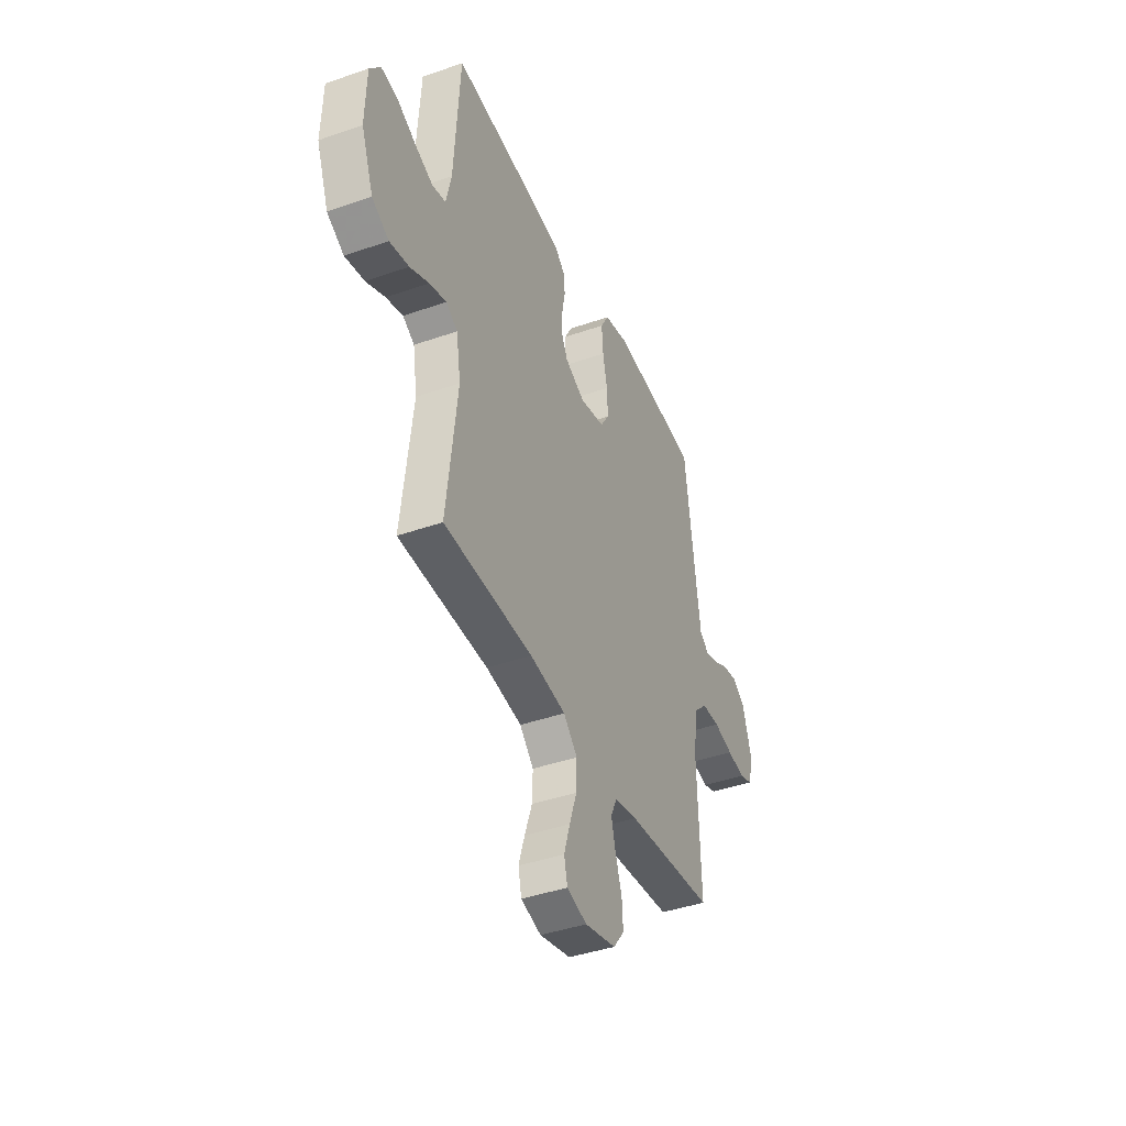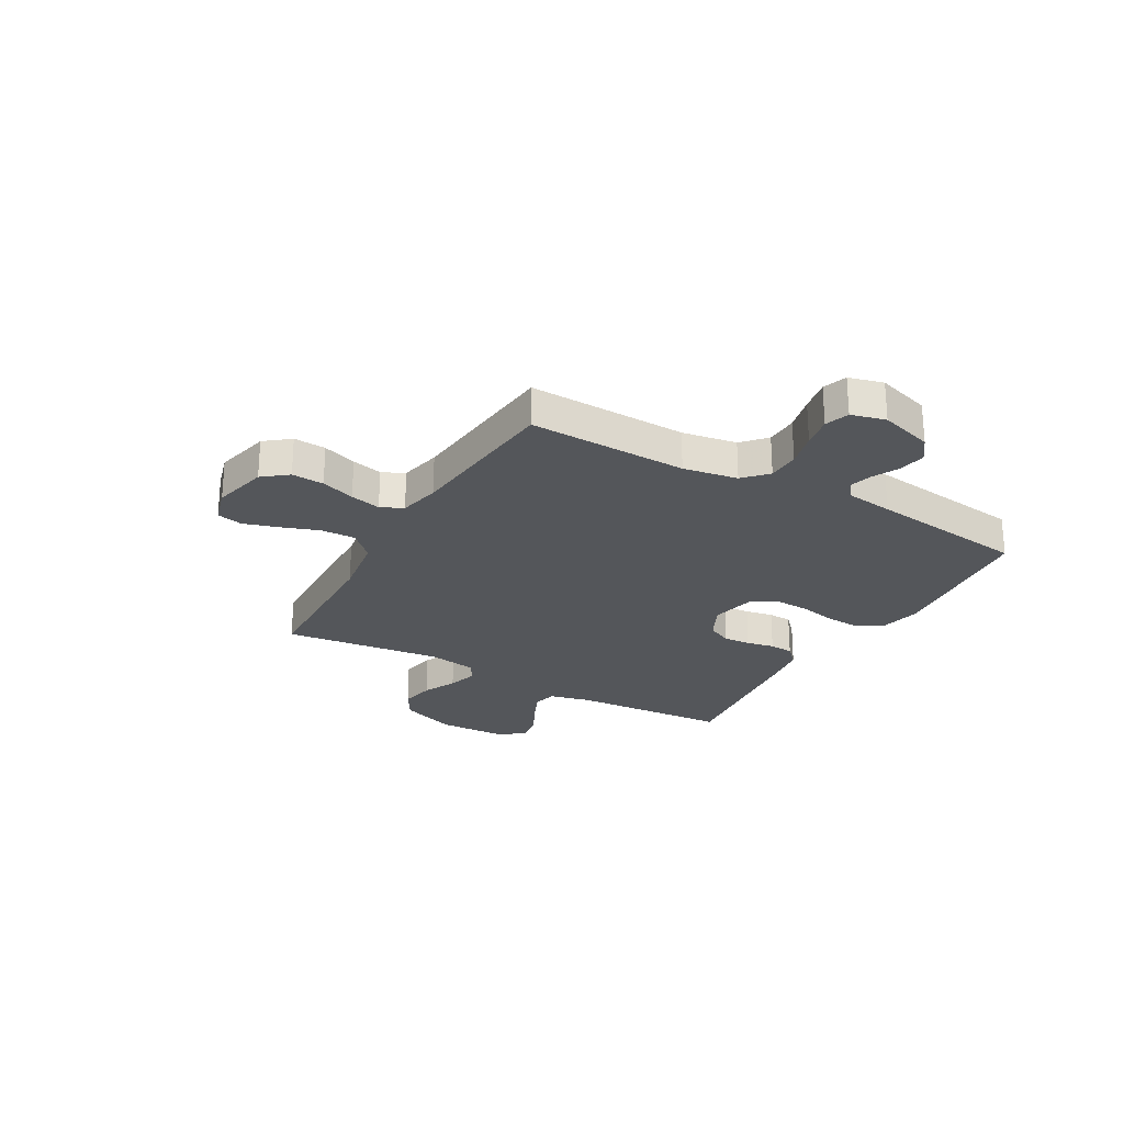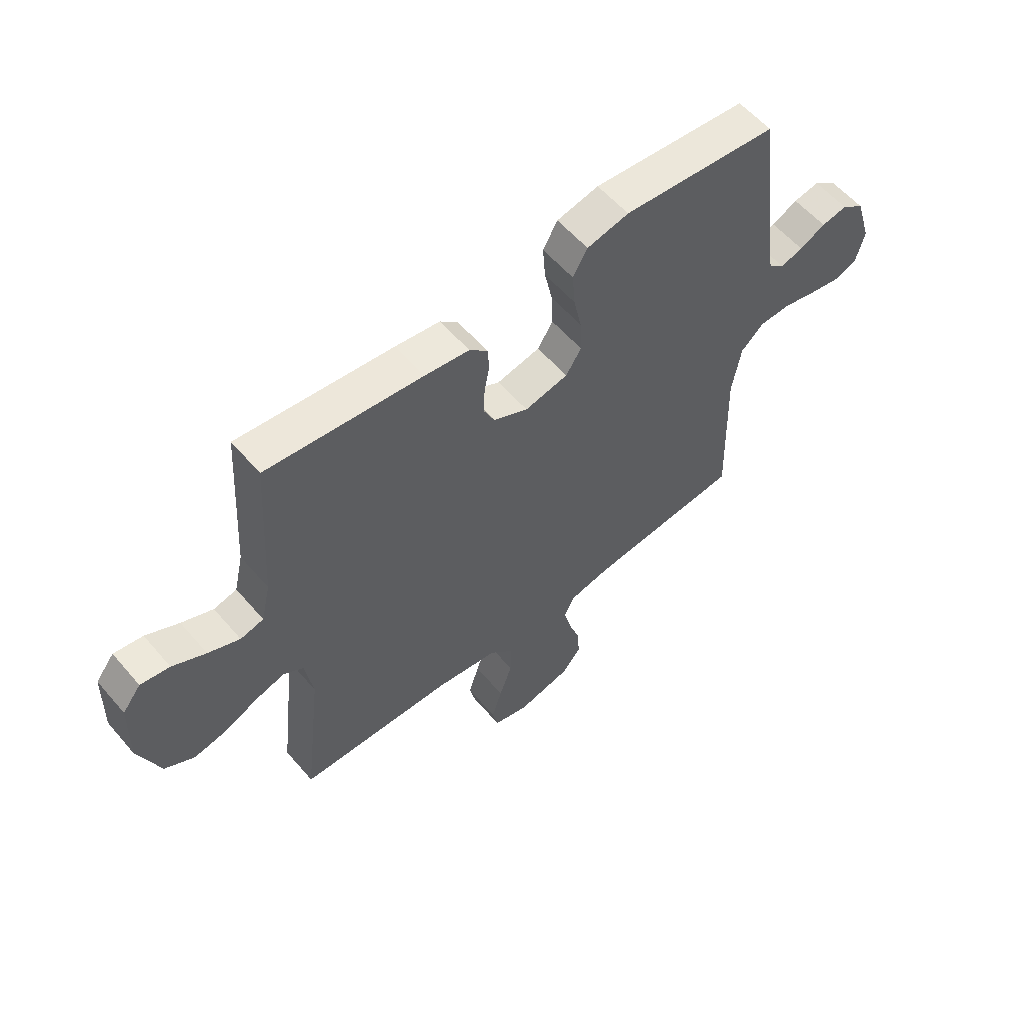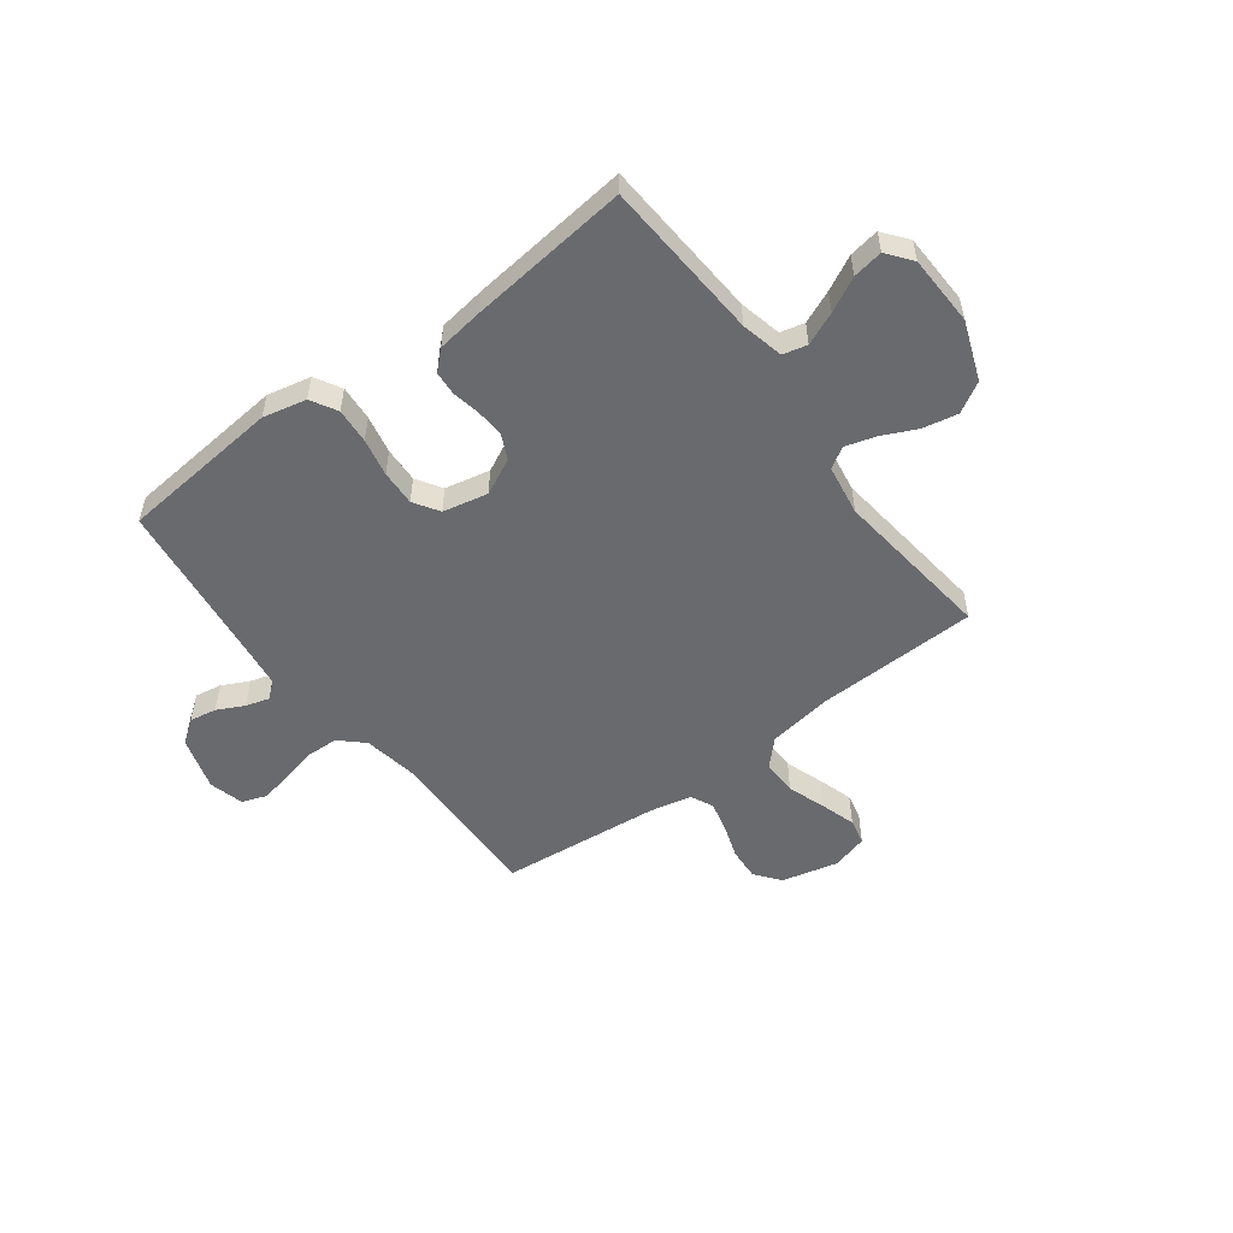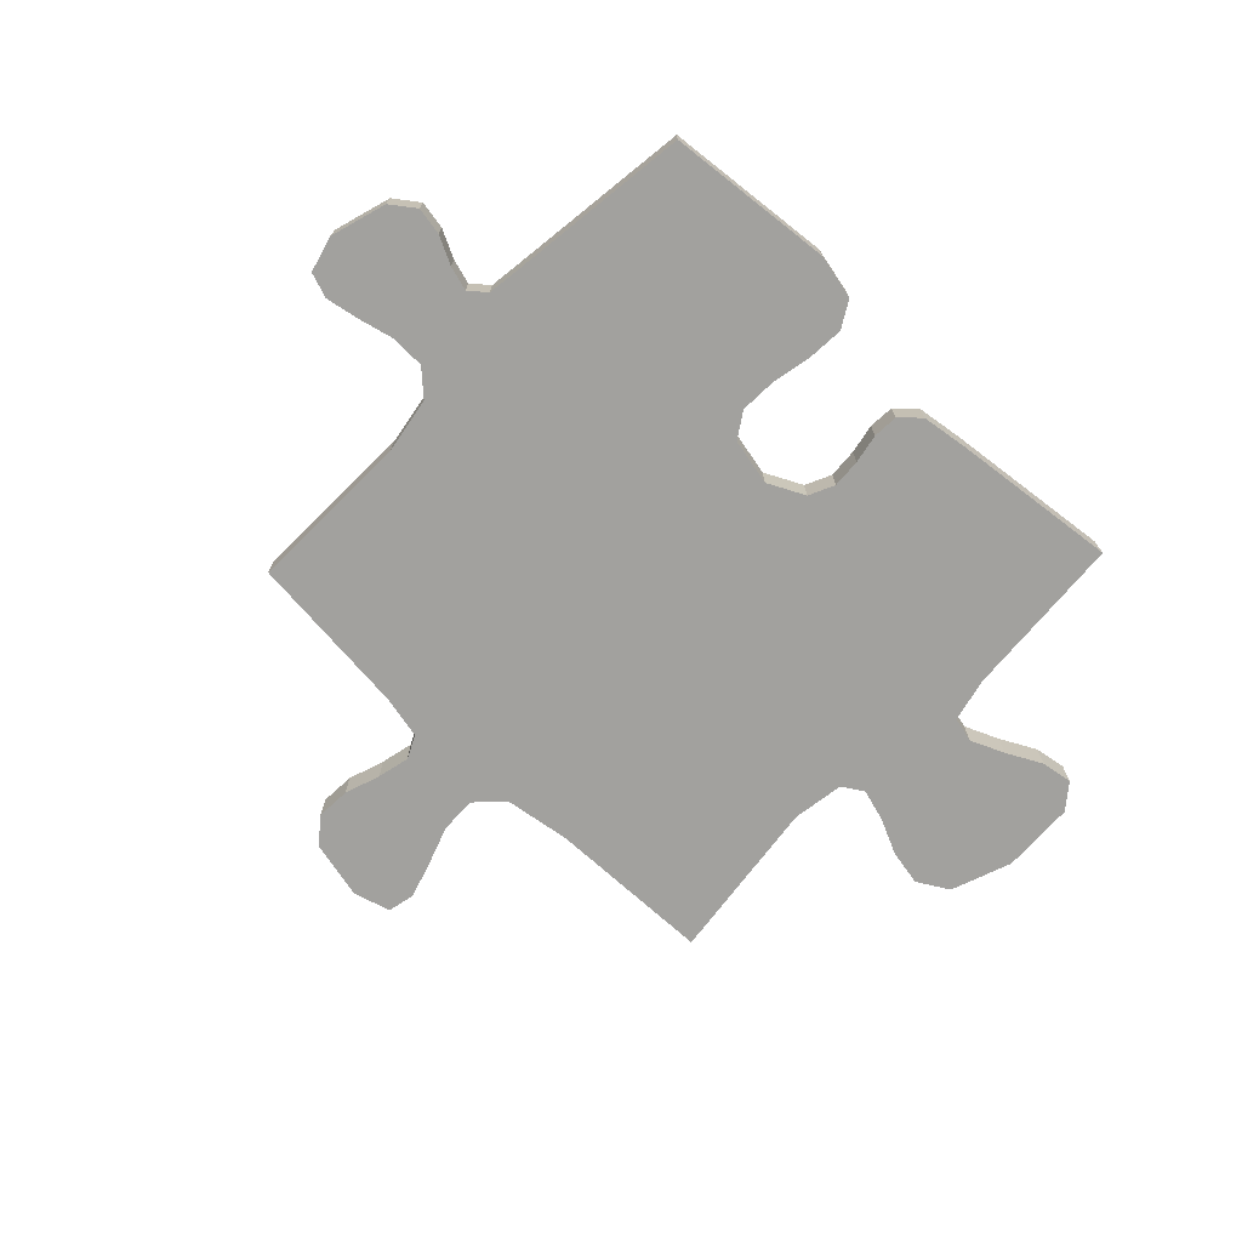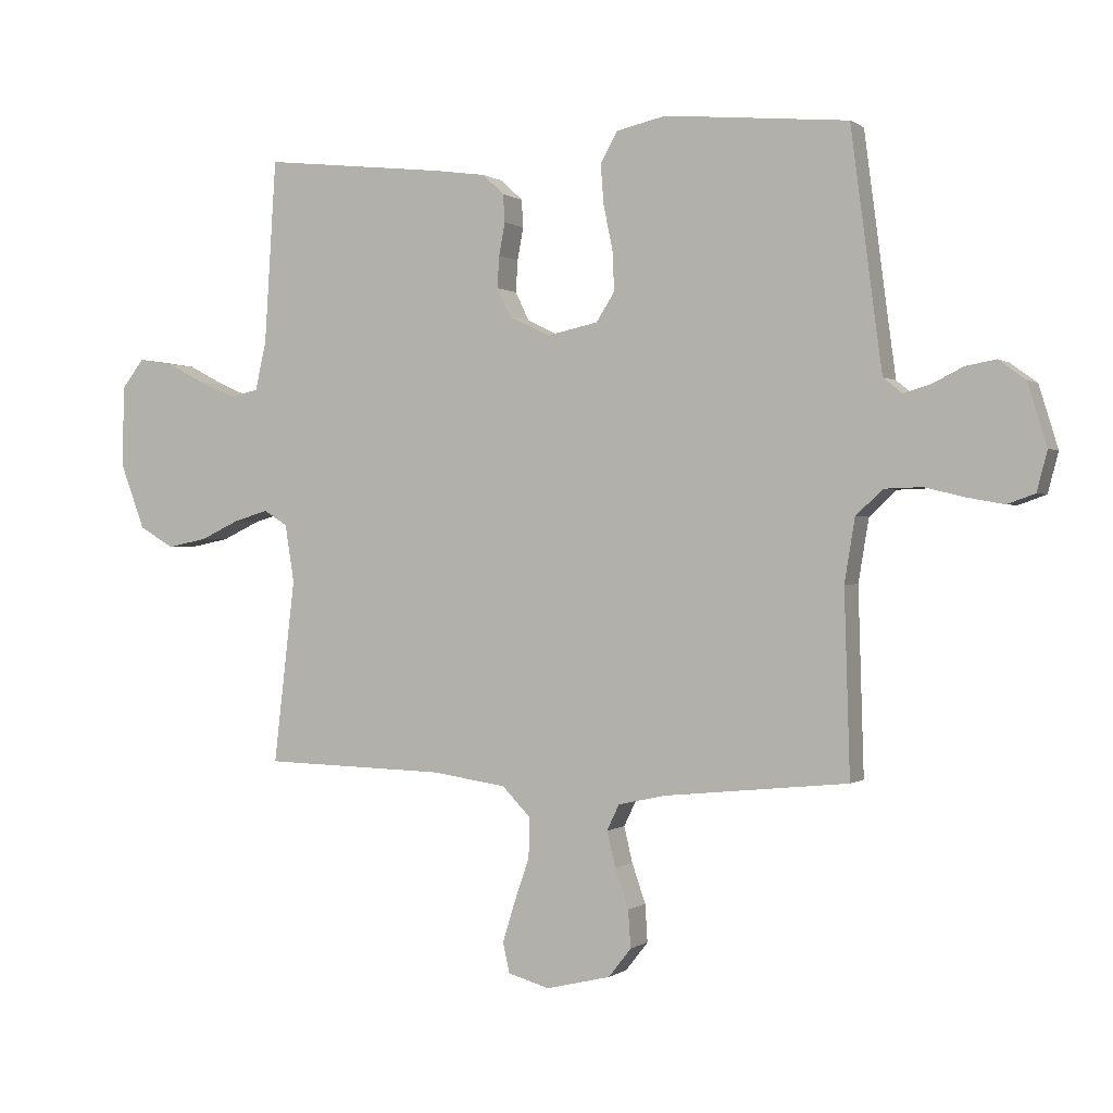
<metadata>
{"format":"obj","ext":"obj","renderer":"f3d","projection":"perspective","resolution":1024,"background":"white","views":[{"elev":-41.3,"azim":113.0,"up":"+Z"},{"elev":-25.2,"azim":-119.5,"up":"+Y"},{"elev":57.8,"azim":139.8,"up":"+Z"},{"elev":-53.1,"azim":36.9,"up":"+Y"},{"elev":-72.1,"azim":-43.6,"up":"+Y"},{"elev":0.1,"azim":-155.8,"up":"+Z"}]}
</metadata>
<code>
v -0.5 0.07 0.5
v -0.2 0.07 0.528
v -0.119 0.07 0.51
v -0.091 0.07 0.461
v -0.096 0.07 0.395
v -0.111 0.07 0.324
v -0.114 0.07 0.258
v -0.084 0.07 0.211
v 0 0.07 0.193
v 0.067 0.07 0.226
v 0.089 0.07 0.272
v 0.086 0.07 0.324
v 0.076 0.07 0.377
v 0.079 0.07 0.422
v 0.114 0.07 0.455
v 0.2 0.07 0.467
v 0.5 0.07 0.5
v 0.519 0.07 0.2
v 0.537 0.07 0.121
v 0.582 0.07 0.11
v 0.643 0.07 0.136
v 0.707 0.07 0.169
v 0.763 0.07 0.178
v 0.799 0.07 0.132
v 0.803 0.07 0
v 0.762 0.07 -0.109
v 0.705 0.07 -0.142
v 0.64 0.07 -0.129
v 0.576 0.07 -0.099
v 0.519 0.07 -0.082
v 0.48 0.07 -0.106
v 0.465 0.07 -0.2
v 0.5 0.07 -0.5
v 0.2 0.07 -0.508
v 0.079 0.07 -0.526
v 0.032 0.07 -0.574
v 0.034 0.07 -0.639
v 0.059 0.07 -0.711
v 0.079 0.07 -0.776
v 0.068 0.07 -0.825
v 0 0.07 -0.844
v -0.105 0.07 -0.819
v -0.142 0.07 -0.772
v -0.138 0.07 -0.711
v -0.116 0.07 -0.647
v -0.102 0.07 -0.589
v -0.122 0.07 -0.547
v -0.2 0.07 -0.53
v -0.5 0.07 -0.5
v -0.491 0.07 -0.2
v -0.508 0.07 -0.097
v -0.552 0.07 -0.056
v -0.613 0.07 -0.054
v -0.679 0.07 -0.07
v -0.739 0.07 -0.081
v -0.784 0.07 -0.065
v -0.801 0.07 0
v -0.77 0.07 0.101
v -0.726 0.07 0.133
v -0.676 0.07 0.124
v -0.626 0.07 0.099
v -0.582 0.07 0.086
v -0.551 0.07 0.111
v -0.539 0.07 0.2
v -0.5 0 0.5
v -0.2 0 0.528
v -0.119 0 0.51
v -0.091 0 0.461
v -0.096 0 0.395
v -0.111 0 0.324
v -0.114 0 0.258
v -0.084 0 0.211
v 0 0 0.193
v 0.067 0 0.226
v 0.089 0 0.272
v 0.086 0 0.324
v 0.076 0 0.377
v 0.079 0 0.422
v 0.114 0 0.455
v 0.2 0 0.467
v 0.5 0 0.5
v 0.519 0 0.2
v 0.537 0 0.121
v 0.582 0 0.11
v 0.643 0 0.136
v 0.707 0 0.169
v 0.763 0 0.178
v 0.799 0 0.132
v 0.803 0 0
v 0.762 0 -0.109
v 0.705 0 -0.142
v 0.64 0 -0.129
v 0.576 0 -0.099
v 0.519 0 -0.082
v 0.48 0 -0.106
v 0.465 0 -0.2
v 0.5 0 -0.5
v 0.2 0 -0.508
v 0.079 0 -0.526
v 0.032 0 -0.574
v 0.034 0 -0.639
v 0.059 0 -0.711
v 0.079 0 -0.776
v 0.068 0 -0.825
v 0 0 -0.844
v -0.105 0 -0.819
v -0.142 0 -0.772
v -0.138 0 -0.711
v -0.116 0 -0.647
v -0.102 0 -0.589
v -0.122 0 -0.547
v -0.2 0 -0.53
v -0.5 0 -0.5
v -0.491 0 -0.2
v -0.508 0 -0.097
v -0.552 0 -0.056
v -0.613 0 -0.054
v -0.679 0 -0.07
v -0.739 0 -0.081
v -0.784 0 -0.065
v -0.801 0 0
v -0.77 0 0.101
v -0.726 0 0.133
v -0.676 0 0.124
v -0.626 0 0.099
v -0.582 0 0.086
v -0.551 0 0.111
v -0.539 0 0.2
f 58 59 60 61
f 58 61 62
f 57 58 62
f 56 57 62
f 53 54 55 56
f 53 56 62
f 52 53 62 63
f 48 49 50
f 47 48 50 51
f 42 43 44 45
f 42 45 46
f 41 42 46
f 40 41 46
f 37 38 39 40
f 37 40 46 47
f 32 33 34
f 31 32 34 35
f 26 27 28 29
f 26 29 30
f 25 26 30
f 24 25 30
f 21 22 23 24
f 20 21 24 30
f 19 20 30 31
f 15 16 17 18
f 12 13 14 15
f 11 12 15 18
f 10 11 18 19
f 3 4 5 6
f 3 6 7
f 64 1 2 3
f 64 3 7
f 51 52 63 64
f 51 64 7 8
f 36 37 47 51
f 36 51 8 9
f 19 31 35 36
f 9 10 19 36
f 125 124 123 122
f 126 125 122
f 126 122 121
f 126 121 120
f 120 119 118 117
f 126 120 117
f 127 126 117 116
f 114 113 112
f 115 114 112 111
f 109 108 107 106
f 110 109 106
f 110 106 105
f 110 105 104
f 104 103 102 101
f 111 110 104 101
f 98 97 96
f 99 98 96 95
f 93 92 91 90
f 94 93 90
f 94 90 89
f 94 89 88
f 88 87 86 85
f 94 88 85 84
f 95 94 84 83
f 82 81 80 79
f 79 78 77 76
f 82 79 76 75
f 83 82 75 74
f 70 69 68 67
f 71 70 67
f 67 66 65 128
f 71 67 128
f 128 127 116 115
f 72 71 128 115
f 115 111 101 100
f 73 72 115 100
f 100 99 95 83
f 100 83 74 73
f 1 65 66 2
f 2 66 67 3
f 3 67 68 4
f 4 68 69 5
f 5 69 70 6
f 6 70 71 7
f 7 71 72 8
f 8 72 73 9
f 9 73 74 10
f 10 74 75 11
f 11 75 76 12
f 12 76 77 13
f 13 77 78 14
f 14 78 79 15
f 15 79 80 16
f 16 80 81 17
f 17 81 82 18
f 18 82 83 19
f 19 83 84 20
f 20 84 85 21
f 21 85 86 22
f 22 86 87 23
f 23 87 88 24
f 24 88 89 25
f 25 89 90 26
f 26 90 91 27
f 27 91 92 28
f 28 92 93 29
f 29 93 94 30
f 30 94 95 31
f 31 95 96 32
f 32 96 97 33
f 33 97 98 34
f 34 98 99 35
f 35 99 100 36
f 36 100 101 37
f 37 101 102 38
f 38 102 103 39
f 39 103 104 40
f 40 104 105 41
f 41 105 106 42
f 42 106 107 43
f 43 107 108 44
f 44 108 109 45
f 45 109 110 46
f 46 110 111 47
f 47 111 112 48
f 48 112 113 49
f 49 113 114 50
f 50 114 115 51
f 51 115 116 52
f 52 116 117 53
f 53 117 118 54
f 54 118 119 55
f 55 119 120 56
f 56 120 121 57
f 57 121 122 58
f 58 122 123 59
f 59 123 124 60
f 60 124 125 61
f 61 125 126 62
f 62 126 127 63
f 63 127 128 64
f 64 128 65 1

</code>
